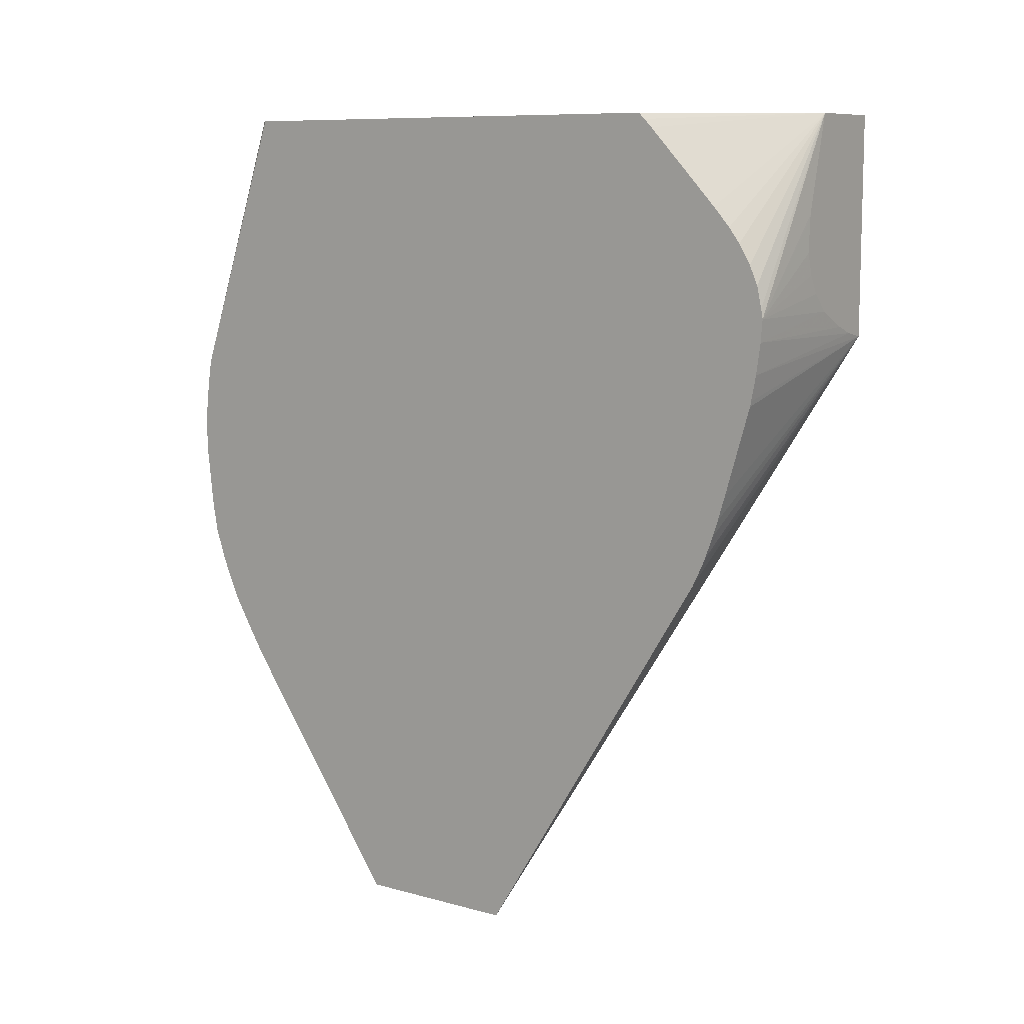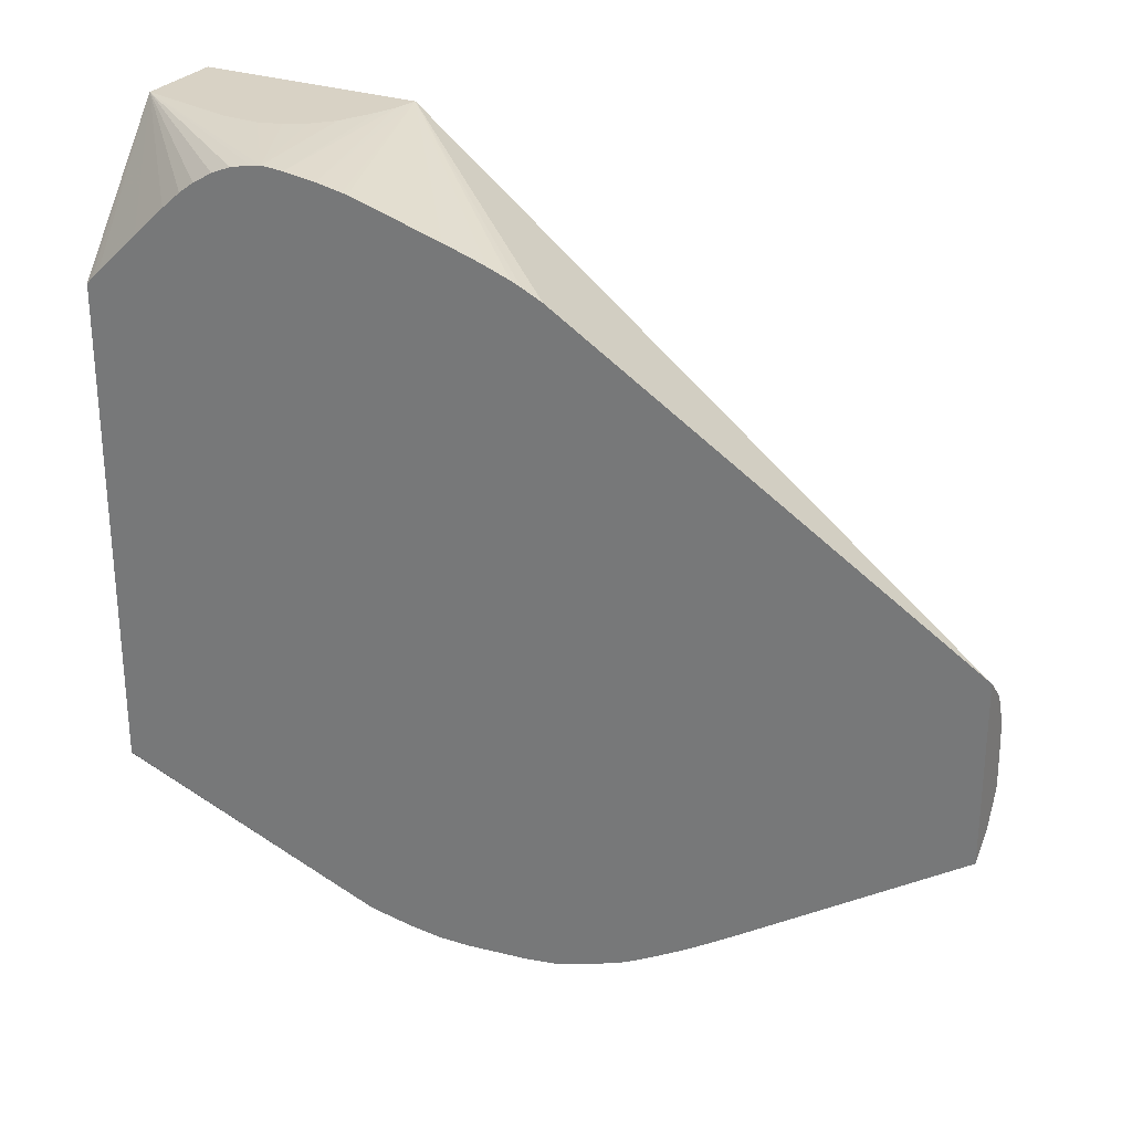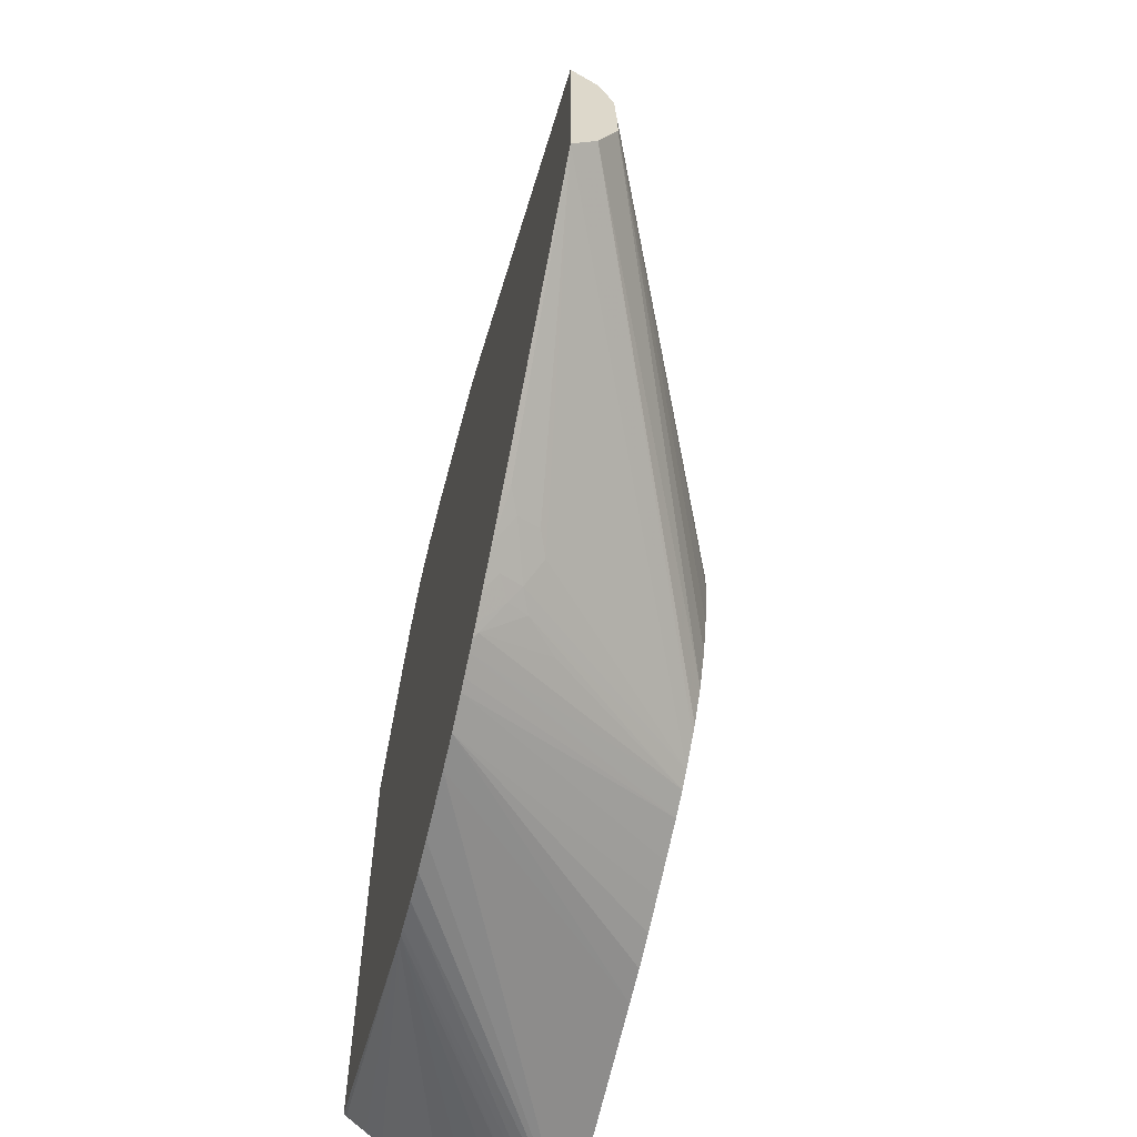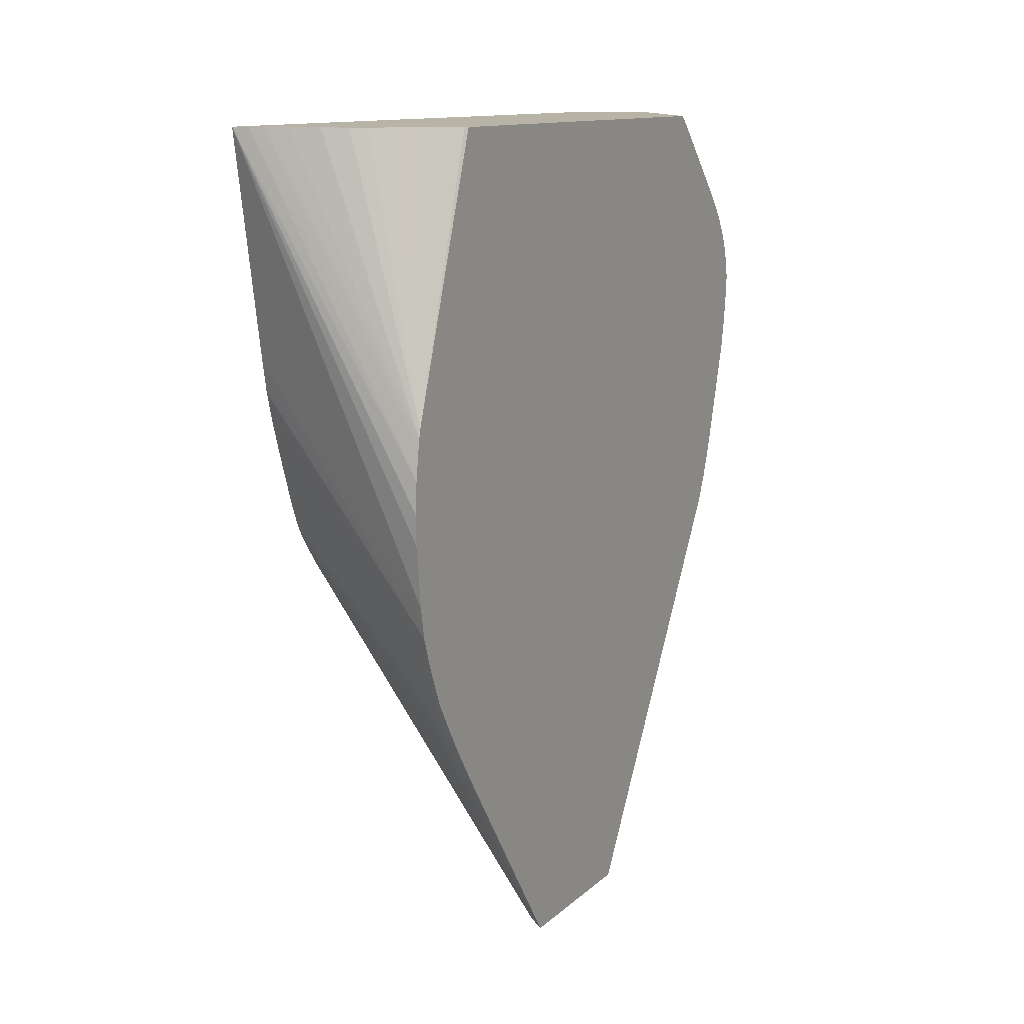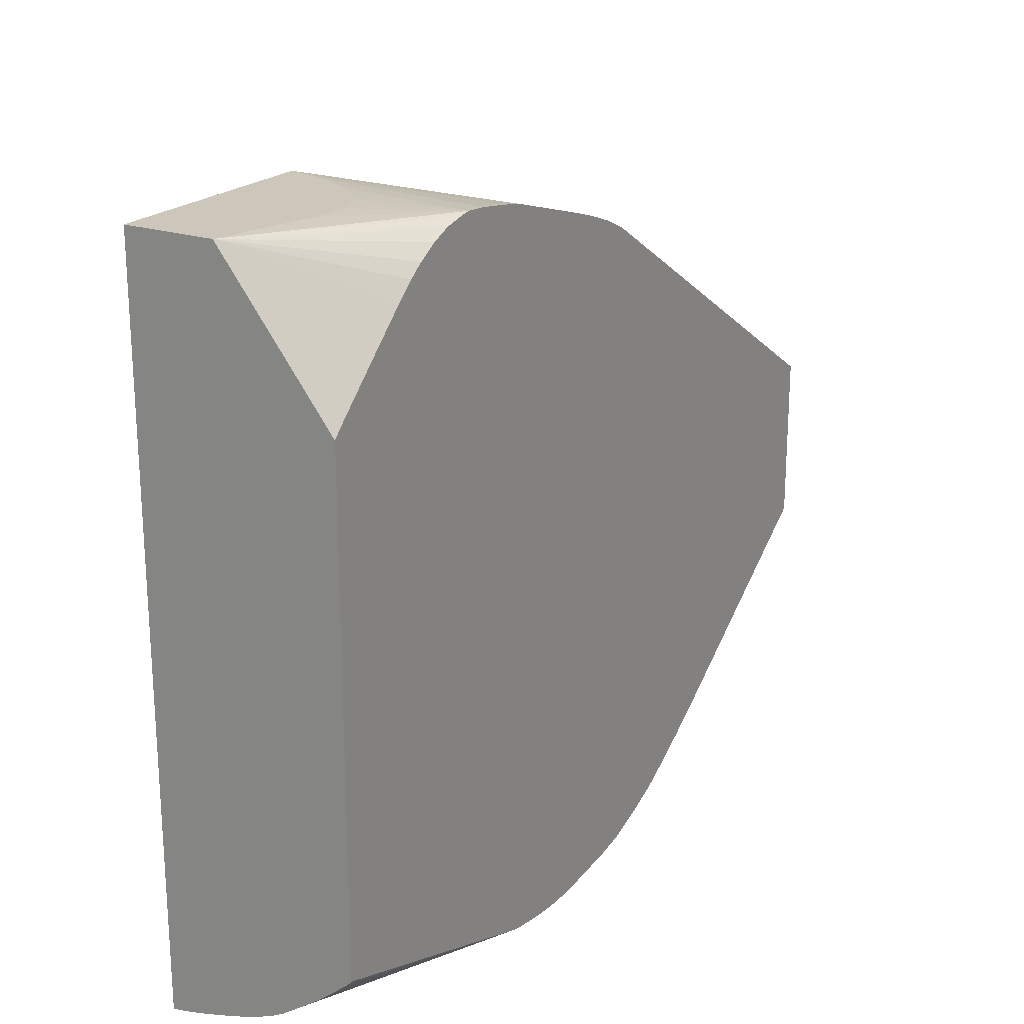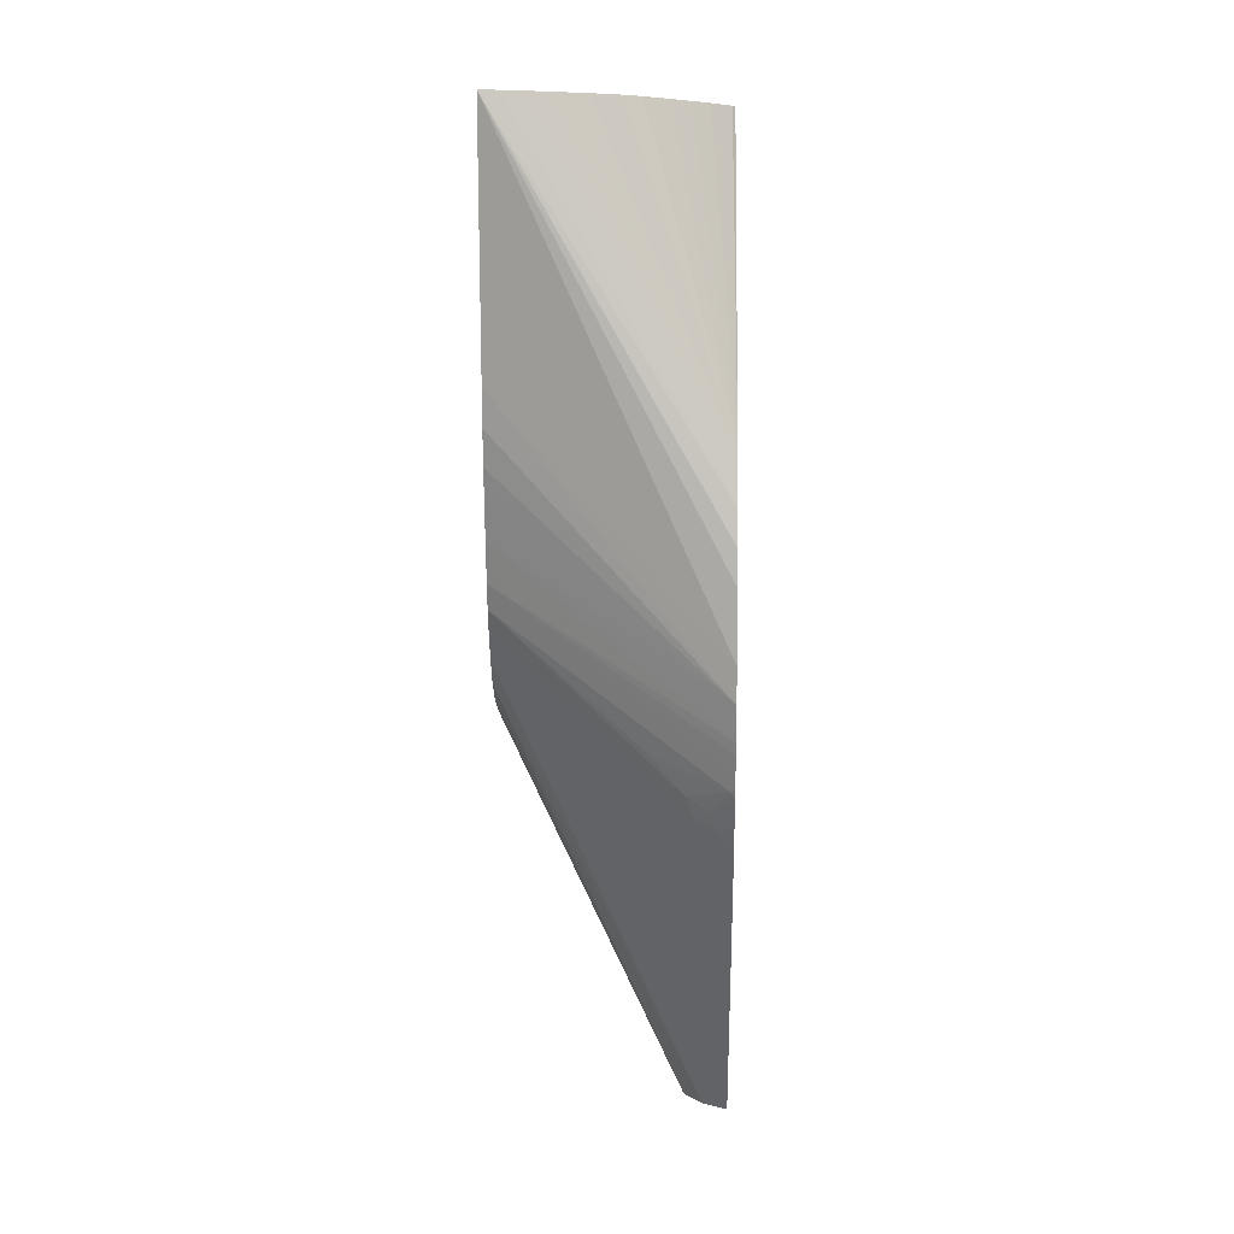
<metadata>
{"format":"obj","ext":"obj","renderer":"f3d","projection":"perspective","resolution":1024,"background":"white","views":[{"elev":9.4,"azim":-54.6,"up":"+Y"},{"elev":27.7,"azim":-61.7,"up":"+Z"},{"elev":-59.7,"azim":-13.3,"up":"+Z"},{"elev":12.6,"azim":-151.3,"up":"+Y"},{"elev":21.3,"azim":-148.8,"up":"+Z"},{"elev":4.2,"azim":-178.9,"up":"+Y"}]}
</metadata>
<code>
v -0.008041 0.01266 0.02222
v -0.008041 0.01266 0.004389
v -0.01022 0.01266 0.02222
v -0.008041 0.007186 0.02222
v -0.01292 0.003376 0.004285
v -0.01292 0.004125 0.004257
v -0.01292 0.004876 0.00431
v -0.008452 0.01266 0.004459
v -0.008041 0.007176 0.005305
v -0.01292 0.001877 0.004445
v -0.01292 0.01266 0.01868
v -0.01292 0.01251 0.01884
v -0.01292 0.01231 0.01903
v -0.01292 0.01125 0.02003
v -0.01292 0.01046 0.02077
v -0.01292 0.009986 0.02118
v -0.01292 0.009615 0.02146
v -0.01292 0.009126 0.02175
v -0.01292 0.00865 0.02195
v -0.01292 0.008122 0.02207
v -0.01292 0.007878 0.02211
v -0.01084 0.01027 0.02222
v -0.008597 0.007301 0.02222
v -0.01292 0.006566 0.02197
v -0.01292 0.005946 0.02185
v -0.01292 0.005817 0.02182
v -0.01292 0.003624 0.02119
v -0.01292 0.003023 0.02101
v -0.01292 0.002616 0.02088
v -0.01292 0.00208 0.02068
v -0.01292 0.00185 0.02058
v -0.01292 0.00136 0.02035
v -0.01292 -0.008318 0.01445
v -0.01238 -0.008318 0.01391
v -0.01228 -0.008318 0.01368
v -0.01206 -0.008318 0.01313
v -0.008041 0.001668 0.01411
v -0.01292 0.00564 0.004417
v -0.008811 0.01266 0.004538
v -0.008041 0.006377 0.005453
v -0.01292 0.001126 0.004575
v -0.01292 0.01266 0.006733
v -0.009986 0.007913 0.02222
v -0.01045 0.008356 0.02222
v -0.01062 0.008627 0.02222
v -0.01072 0.008822 0.02222
v -0.0109 0.00935 0.02222
v -0.01085 0.01016 0.02222
v -0.01292 0.007336 0.02207
v -0.008639 0.007315 0.02222
v -0.01292 -0.008318 0.01035
v -0.01205 -0.008318 0.01312
v -0.008041 0.0007355 0.0124
v -0.008041 0.0008485 0.01272
v -0.008041 0.001027 0.01307
v -0.008041 0.001058 0.01312
v -0.008041 0.00153 0.01389
v -0.01292 0.005837 0.004447
v -0.009374 0.01266 0.004681
v -0.008041 0.005626 0.005653
v -0.01292 0.0003845 0.004823
v -0.008041 0.004889 0.005889
v -0.008041 0.004182 0.006123
v -0.01286 0.01266 0.006652
v -0.01292 0.006373 0.004602
v -0.009113 0.007488 0.02222
v -0.0124 -0.008318 0.01082
v -0.01292 -0.00321 0.006831
v -0.01278 -0.00298 0.00677
v -0.01204 -0.002208 0.006786
v -0.01183 -0.001708 0.00661
v -0.008041 0.002454 0.006849
v -0.008041 0.001895 0.007252
v -0.01201 -0.008318 0.01238
v -0.008041 0.000327 0.01083
v -0.008041 0.0005241 0.0116
v -0.01292 0.006038 0.004491
v -0.01013 0.01266 0.004897
v -0.01292 0.0001299 0.004922
v -0.008041 0.003331 0.00642
v -0.01242 0.01266 0.006277
v -0.012 -0.008318 0.01158
v -0.008041 0.001719 0.007385
v -0.008041 0.001204 0.007927
v -0.01292 -0.002835 0.00658
v -0.01291 -0.002096 0.006098
v -0.01254 -0.002479 0.006599
v -0.01216 -0.001322 0.006109
v -0.01195 -0.0008206 0.005963
v -0.008041 0.002795 0.006645
v -0.01199 -0.008318 0.01163
v -0.008041 0.0003065 0.0102
v -0.01204 0.01266 0.005979
v -0.01163 0.01266 0.005681
v -0.01112 0.01266 0.005333
v -0.01074 0.01266 0.005131
v -0.01292 -0.000293 0.005096
v -0.01265 -0.0001472 0.005192
v -0.008041 0.000791 0.008616
v -0.01292 -0.002124 0.006112
v -0.01292 -0.002085 0.006088
v -0.01292 -0.001734 0.005875
v -0.01266 -0.001595 0.005947
v -0.0124 -0.001094 0.005822
v -0.01283 -0.0006482 0.005298
v -0.01125 -9.69e-06 0.005998
v -0.008041 0.0005261 0.00938
v -0.008041 0.0003126 0.01017
v -0.008041 0.0003065 0.0102
v -0.01292 -0.0005619 0.00521
v -0.01292 -0.001336 0.005637
v -0.01292 -0.0008165 0.005338
f 39 58 59
f 33 35 34
f 36 52 53
f 36 53 54
f 36 54 55
f 36 55 56
f 36 56 57
f 36 57 37
f 38 58 39
f 5 13 12
f 51 72 73
f 41 60 62
f 41 62 63
f 41 63 61
f 42 64 65
f 43 49 66
f 49 50 66
f 51 68 69
f 51 69 70
f 51 70 71
f 51 71 72
f 33 36 35
f 51 73 67
f 40 60 41
f 33 52 36
f 21 45 46
f 33 91 74
f 5 12 11
f 52 74 75
f 5 11 42
f 5 42 65
f 5 65 77
f 5 77 58
f 5 58 38
f 5 38 7
f 5 7 6
f 7 38 8
f 8 38 39
f 33 74 52
f 9 40 41
f 21 43 44
f 21 44 45
f 21 46 47
f 21 47 48
f 21 48 22
f 21 49 43
f 23 50 49
f 23 49 24
f 33 51 67
f 33 67 82
f 33 82 91
f 9 41 10
f 52 75 76
f 79 80 97
f 58 77 78
f 86 100 101
f 86 101 102
f 86 102 103
f 86 103 88
f 86 88 87
f 88 104 89
f 88 103 104
f 89 104 105
f 89 105 106
f 89 106 90
f 90 106 105
f 85 100 86
f 90 105 98
f 91 107 108
f 91 108 109
f 91 109 92
f 97 98 105
f 97 105 110
f 102 111 103
f 103 111 104
f 104 111 112
f 104 112 105
f 105 112 110
f 5 14 13
f 91 99 107
f 82 99 91
f 82 84 99
f 80 98 97
f 58 78 59
f 61 63 80
f 61 80 79
f 64 81 65
f 65 81 77
f 67 73 83
f 67 83 84
f 67 84 82
f 68 85 69
f 69 85 86
f 69 86 87
f 69 87 70
f 70 87 88
f 70 88 71
f 71 88 72
f 72 88 89
f 72 89 90
f 74 91 75
f 75 91 92
f 77 81 93
f 77 93 94
f 77 94 95
f 77 95 96
f 77 96 78
f 80 90 98
f 52 76 53
f 5 15 14
f 4 27 28
f 5 17 16
f 1 55 54
f 1 54 53
f 1 53 76
f 1 76 75
f 1 75 92
f 1 92 109
f 1 109 108
f 1 108 107
f 1 107 99
f 1 99 84
f 1 84 83
f 1 83 73
f 1 73 72
f 1 72 90
f 1 90 80
f 1 80 63
f 1 63 62
f 1 62 60
f 1 60 40
f 1 40 9
f 1 9 2
f 2 5 6
f 2 6 7
f 1 56 55
f 1 57 56
f 1 37 57
f 1 4 37
f 5 16 15
f 1 2 8
f 1 8 39
f 1 39 59
f 1 59 78
f 1 78 96
f 1 96 95
f 1 95 94
f 1 94 93
f 1 93 81
f 1 81 64
f 2 7 8
f 1 64 42
f 1 11 3
f 1 3 22
f 1 22 48
f 1 48 47
f 1 47 46
f 1 46 45
f 1 44 43
f 1 43 66
f 1 66 50
f 1 50 23
f 1 23 4
f 1 42 11
f 2 9 10
f 1 45 44
f 3 11 12
f 5 110 112
f 5 112 111
f 5 111 102
f 5 102 101
f 5 101 100
f 5 100 85
f 5 85 68
f 5 68 51
f 5 51 33
f 5 33 32
f 5 32 31
f 5 97 110
f 5 31 30
f 5 28 27
f 5 27 26
f 5 26 25
f 5 25 24
f 5 24 49
f 5 49 21
f 5 21 20
f 5 20 19
f 5 19 18
f 2 10 5
f 5 18 17
f 5 30 29
f 5 79 97
f 5 29 28
f 5 41 61
f 3 13 14
f 5 61 79
f 3 14 15
f 3 15 16
f 3 16 17
f 3 17 18
f 3 19 20
f 3 20 21
f 3 21 22
f 4 23 24
f 4 24 25
f 4 25 26
f 3 18 19
f 4 28 29
f 5 10 41
f 4 36 37
f 4 26 27
f 4 35 36
f 4 34 35
f 4 33 34
f 3 12 13
f 4 32 33
f 4 31 32
f 4 30 31
f 4 29 30

</code>
